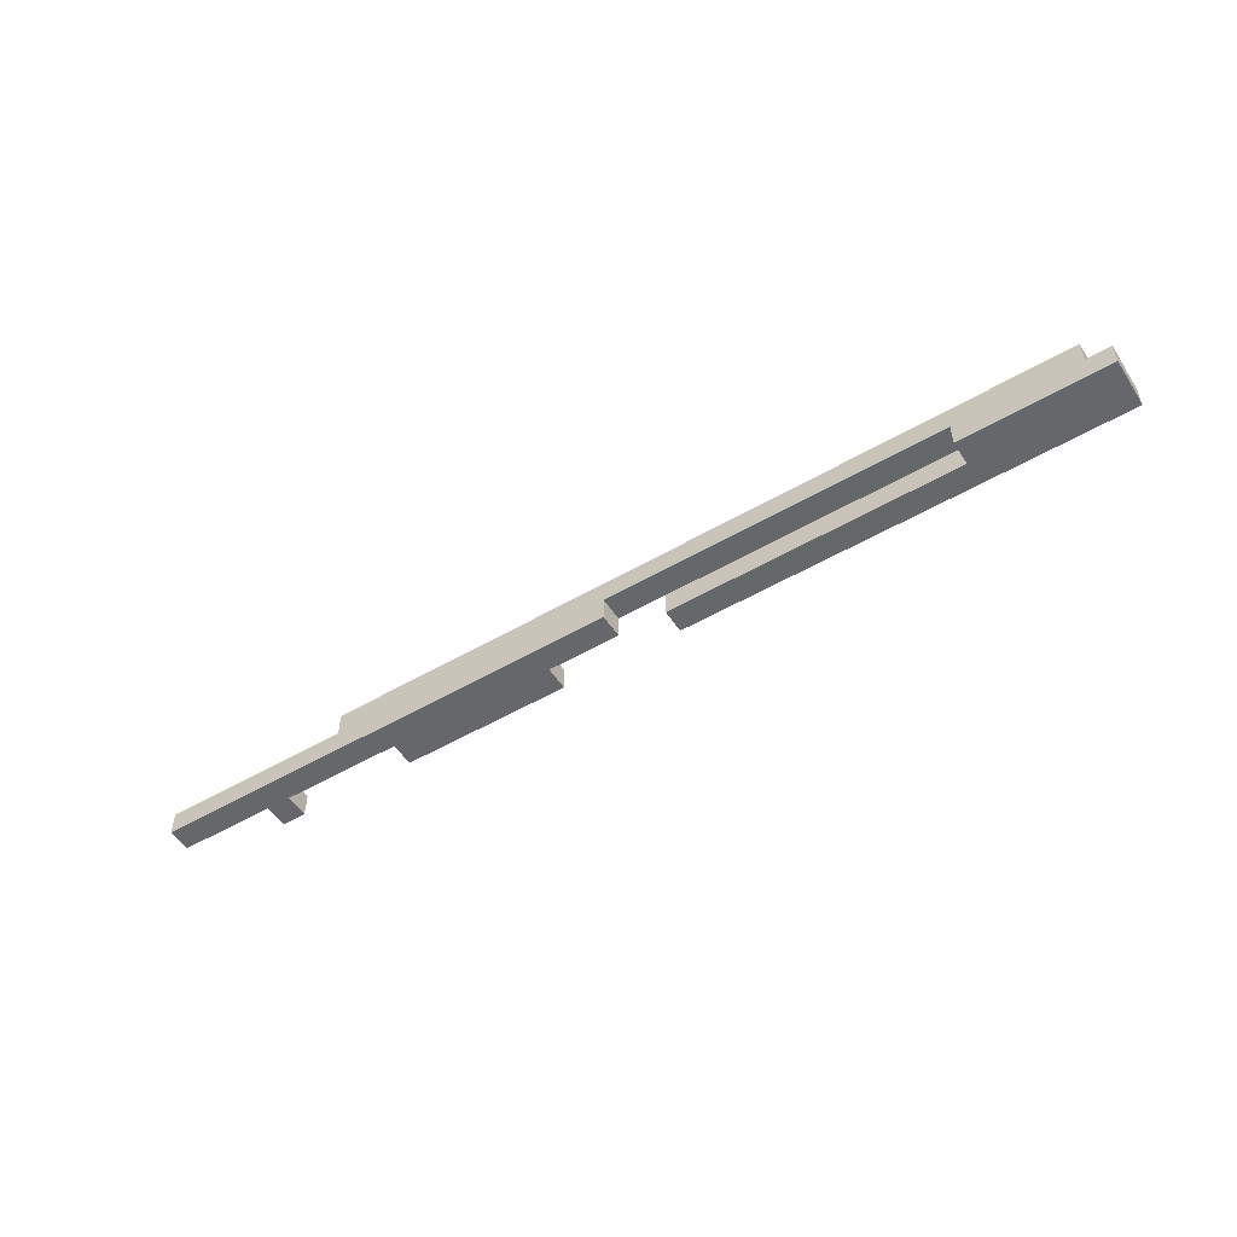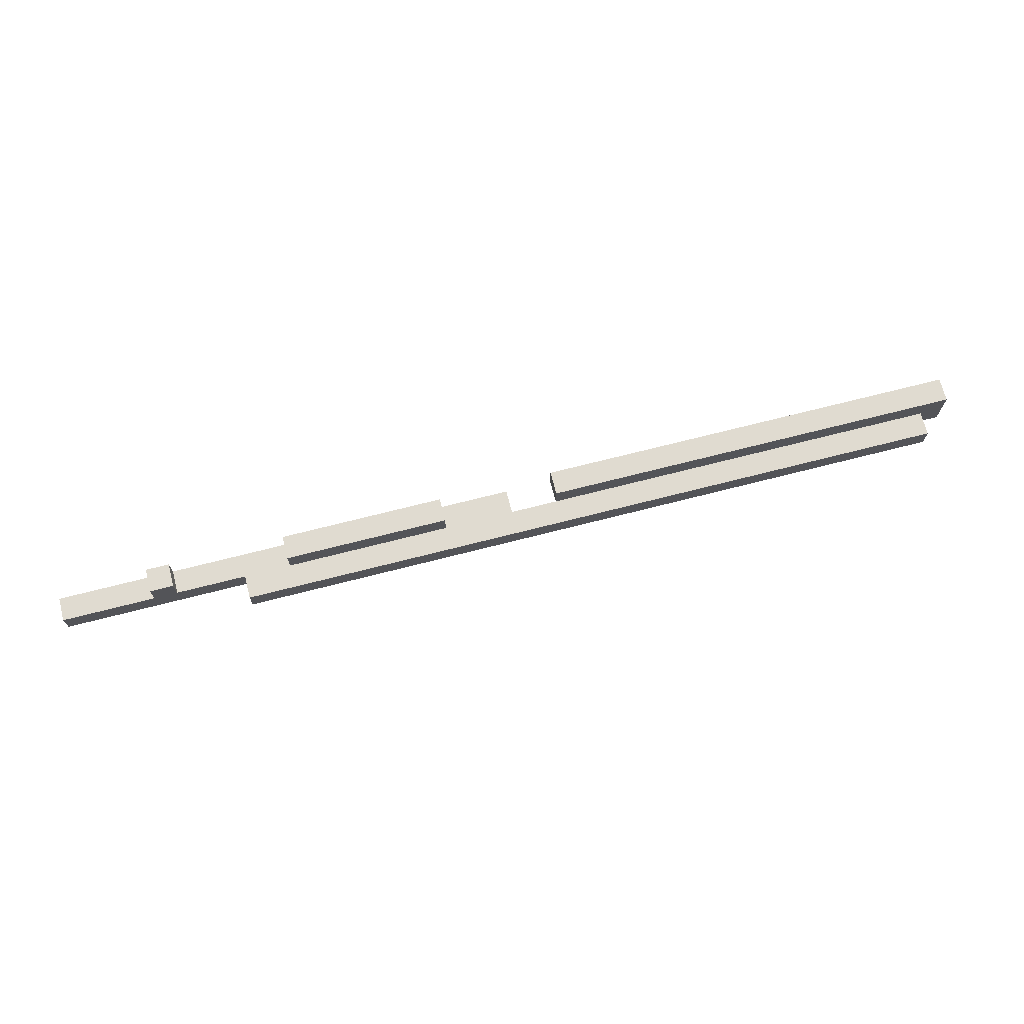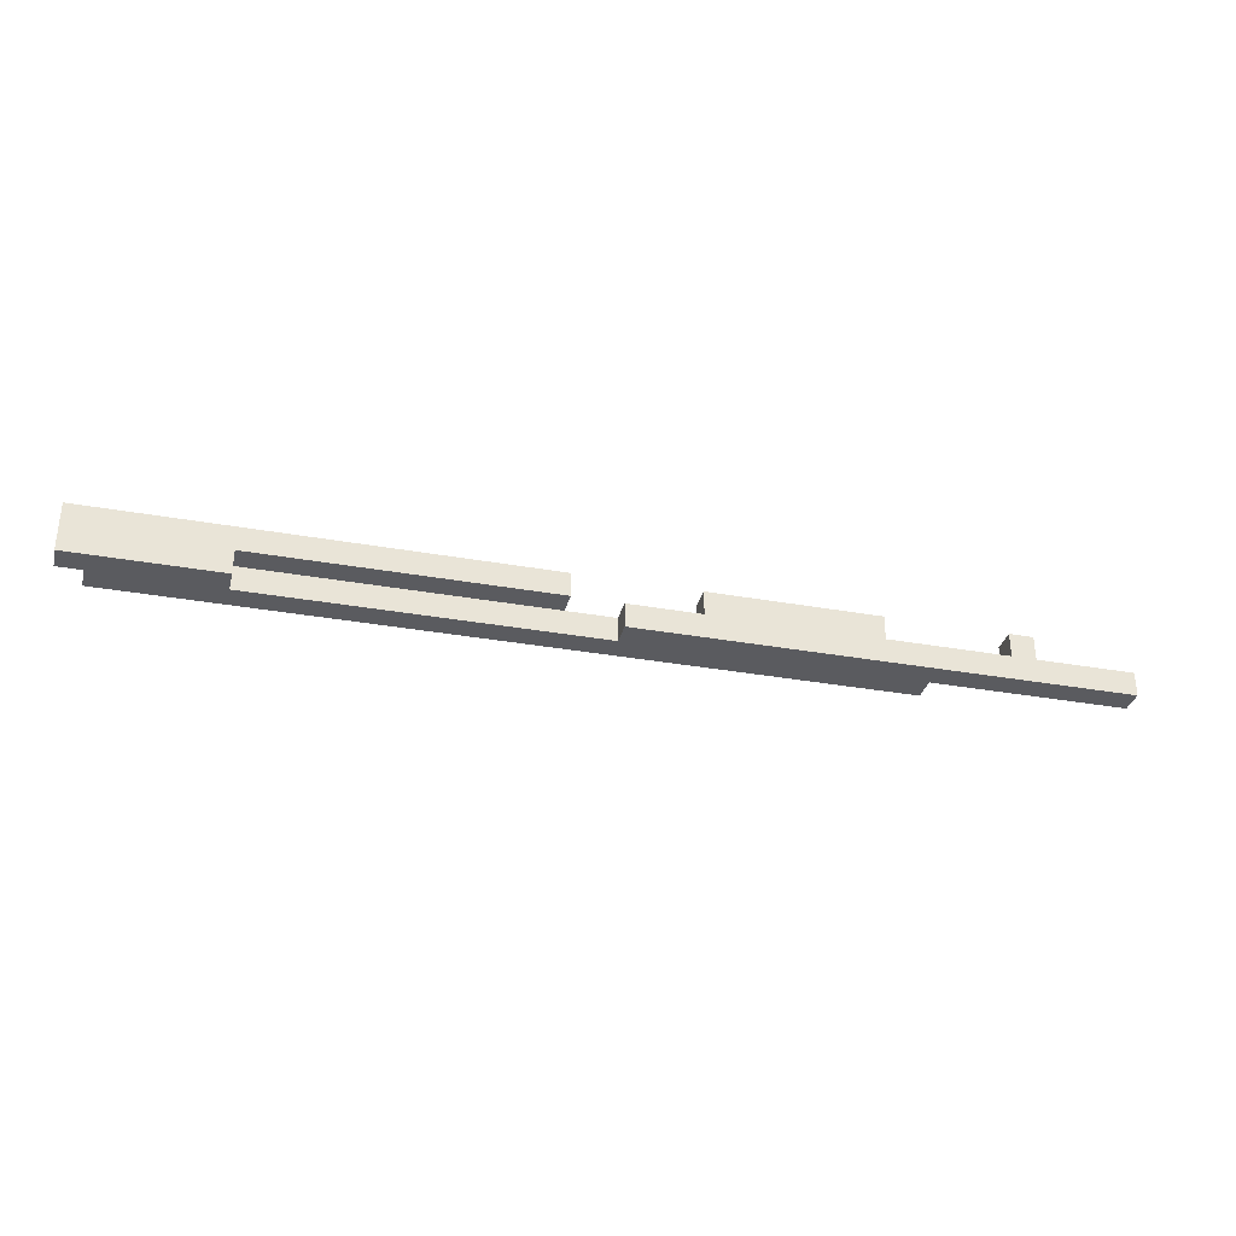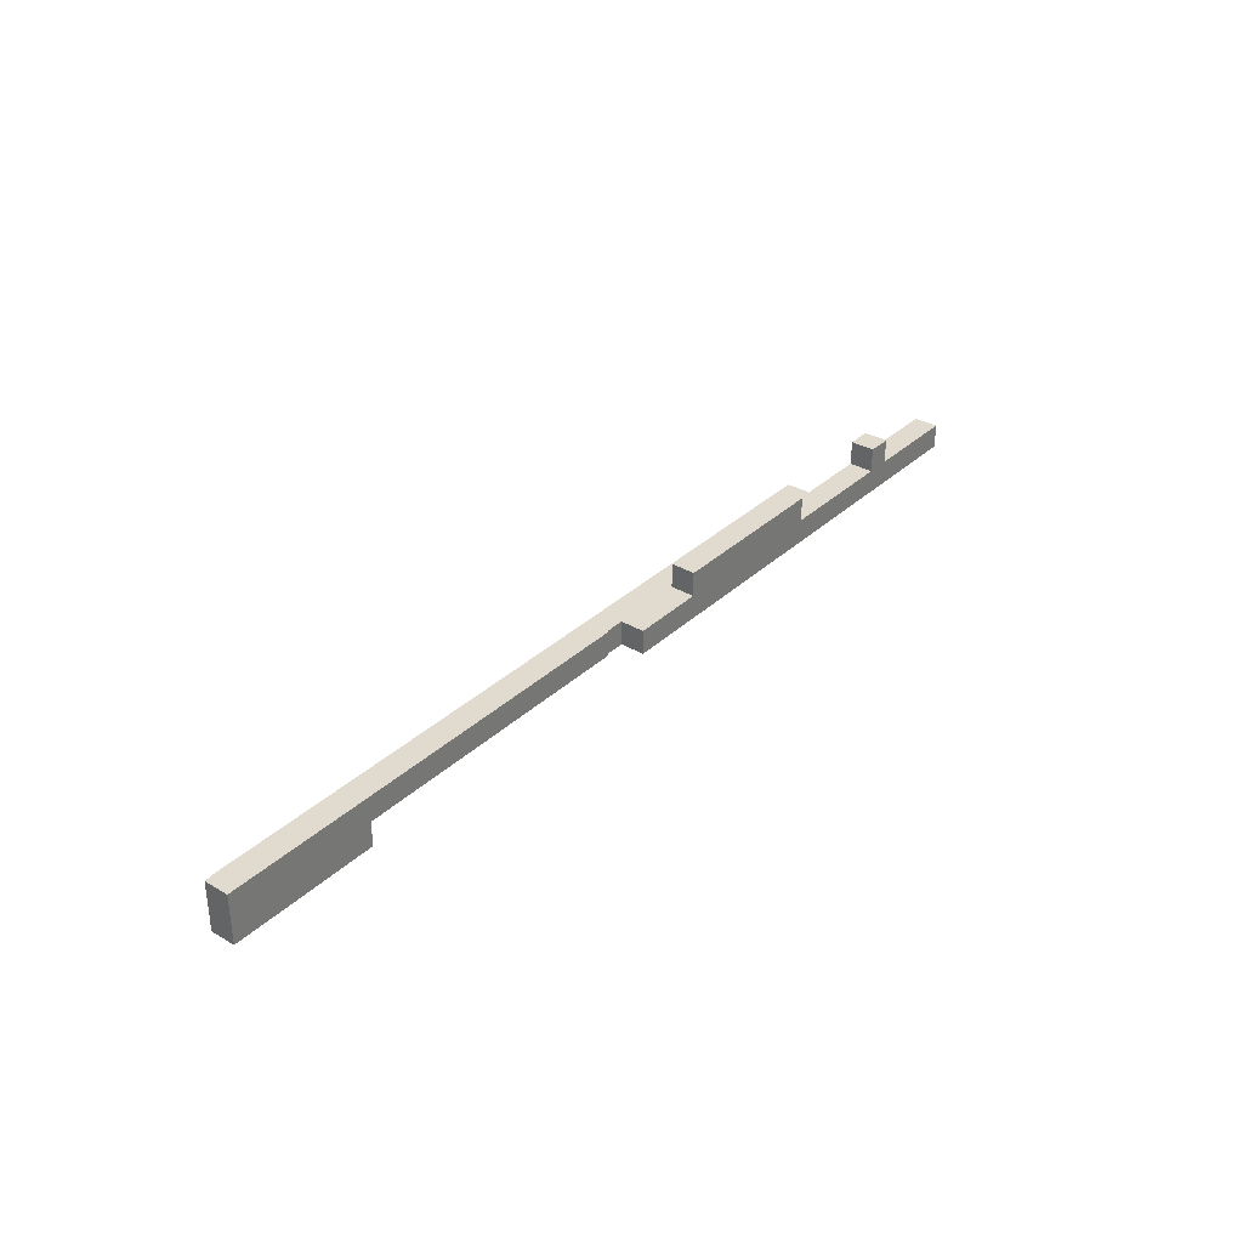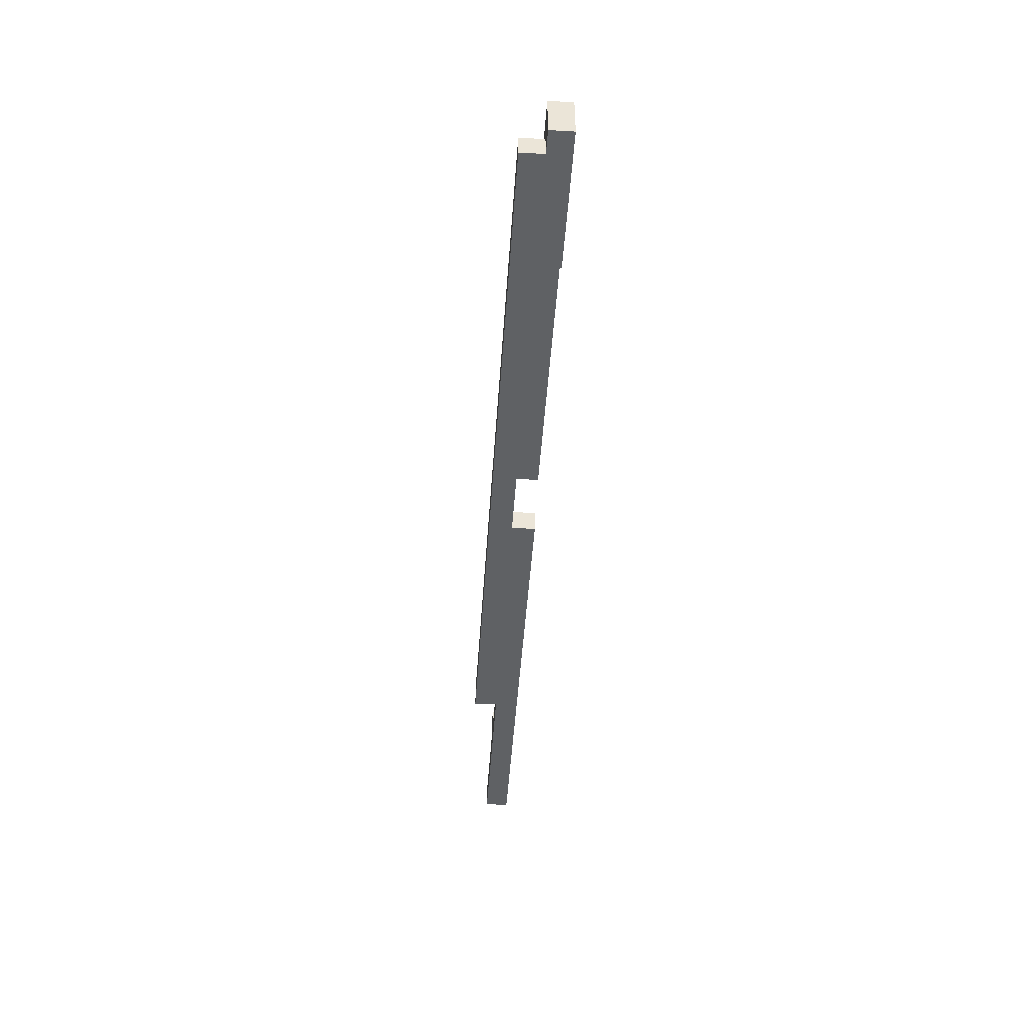
<metadata>
{"format":"obj","ext":"obj","renderer":"f3d","projection":"perspective","resolution":1024,"background":"white","views":[{"elev":-52.0,"azim":32.2,"up":"+Z"},{"elev":70.0,"azim":-14.4,"up":"+Y"},{"elev":-33.1,"azim":166.1,"up":"+Y"},{"elev":33.5,"azim":128.7,"up":"+Y"},{"elev":-46.1,"azim":86.3,"up":"+Y"}]}
</metadata>
<code>
o
v -2.8 -0.1 0
v -2.8 -0.1 -0.1
v -2.8 0 0
v -2.8 0 -0.1
v -2.4 0 0
v -2.4 0 -0.1
v -2.4 0.1 0
v -2.4 0.1 -0.1
v -2 -0.1 0.1
v -2 -0.1 0
v -2 0 0.1
v -2 0 0
v -1.8 0 0
v -1.8 0 -0.1
v -1.8 0.1 0
v -1.8 0.1 -0.1
v -0.6 0 0
v -0.6 0 -0.1
v -0.6 0.1 0
v -0.6 0.1 -0.1
v 0.6 -0.1 0
v 0.6 -0.1 -0.1
v 0.6 0 0
v 0.6 0 -0.1
v -2.3 0 0
v -2.3 0 -0.1
v -2.3 0.1 0
v -2.3 0.1 -0.1
v -1.1 0 0
v -1.1 0 -0.1
v -1.1 0.1 0
v -1.1 0.1 -0.1
v -0.8 -0.1 0
v -0.8 -0.1 -0.1
v -0.8 0 0
v -0.8 0 -0.1
v 1.1 -0.1 0.1
v 1.1 -0.1 0
v 1.1 0 0.1
v 1.1 0 0
v 1.2 -0.1 0
v 1.2 -0.1 -0.1
v 1.2 0 0
v 1.2 0 -0.1
v 1.2 0.1 0
v 1.2 0.1 -0.1
v -2 -0.1 0.1
v -2 0 0.1
v -1.6 -0.1 0.1
v -1.6 0 0.1
v -1.4 -0.1 0.1
v -1.4 0 0.1
v -1.2 -0.1 0.1
v -1.2 0 0.1
v -0.2 -0.1 0.1
v -0.2 0 0.1
v 1 -0.1 0.1
v 1 0 0.1
v 1.1 -0.1 0.1
v 1.1 0 0.1
v -2.8 -0.1 0
v -2.8 0 0
v -2.7 -0.1 0
v -2.7 0 0
v -2.6 -0.1 0
v -2.6 0 0
v -2.4 0 0
v -2.4 0.1 0
v -2.3 0 0
v -2.3 0.1 0
v -2.2 -0.1 0
v -2.2 0 0
v -2 -0.1 0
v -2 0 0
v -1.8 0 0
v -1.8 0.1 0
v -1.7 0 0
v -1.7 0.1 0
v -1.6 0 0
v -1.5 0 0
v -1.5 0.1 0
v -1.4 0 0
v -1.2 0 0
v -1.1 0 0
v -1.1 0.1 0
v -0.6 0 0
v -0.6 0.1 0
v -0.5 0 0
v -0.5 0.1 0
v -0.2 0 0
v -0.1 0 0
v -0.1 0.1 0
v 0.9 0 0
v 0.9 0.1 0
v 1 0 0
v 1.1 -0.1 0
v 1.1 0 0
v 1.1 0.1 0
v 1.2 -0.1 0
v 1.2 0 0
v 1.2 0.1 0
v -0.8 -0.1 0
v -0.8 0 0
v -0.6 0 0
v -0.5 0 0
v -0.2 -0.1 0
v -0.2 0 0
v -0.1 0 0
v 0.6 -0.1 0
v 0.6 0 0
v -2.8 -0.1 -0.1
v -2.8 0 -0.1
v -2.7 -0.1 -0.1
v -2.7 0 -0.1
v -2.6 -0.1 -0.1
v -2.6 0 -0.1
v -2.4 0 -0.1
v -2.4 0.1 -0.1
v -2.3 0 -0.1
v -2.3 0.1 -0.1
v -2.2 -0.1 -0.1
v -2.2 0 -0.1
v -1.9 -0.1 -0.1
v -1.9 0 -0.1
v -1.8 0 -0.1
v -1.8 0.1 -0.1
v -1.7 0 -0.1
v -1.7 0.1 -0.1
v -1.5 -0.1 -0.1
v -1.5 0 -0.1
v -1.5 0.1 -0.1
v -1.1 -0.1 -0.1
v -1.1 0 -0.1
v -1.1 0.1 -0.1
v -0.8 -0.1 -0.1
v -0.8 0 -0.1
v -0.6 0 -0.1
v -0.6 0.1 -0.1
v -0.5 0 -0.1
v -0.5 0.1 -0.1
v -0.1 0 -0.1
v -0.1 0.1 -0.1
v 0.6 -0.1 -0.1
v 0.6 0 -0.1
v 0.8 -0.1 -0.1
v 0.8 0 -0.1
v 0.9 0 -0.1
v 0.9 0.1 -0.1
v 1 -0.1 -0.1
v 1 0 -0.1
v 1.1 0 -0.1
v 1.1 0.1 -0.1
v 1.2 -0.1 -0.1
v 1.2 0 -0.1
v 1.2 0.1 -0.1
v -2 -0.1 0.1
v -1.6 -0.1 0.1
v -1.4 -0.1 0.1
v -1.2 -0.1 0.1
v -0.2 -0.1 0.1
v 1 -0.1 0.1
v 1.1 -0.1 0.1
v -2.8 -0.1 0
v -2.7 -0.1 0
v -2.6 -0.1 0
v -2.2 -0.1 0
v -2 -0.1 0
v -1.9 -0.1 0
v -1.6 -0.1 0
v -1.5 -0.1 0
v -1.4 -0.1 0
v -1.2 -0.1 0
v -1.1 -0.1 0
v -0.8 -0.1 0
v -0.2 -0.1 0
v 0.6 -0.1 0
v 0.8 -0.1 0
v 1 -0.1 0
v 1.1 -0.1 0
v 1.2 -0.1 0
v -2.8 -0.1 -0.1
v -2.7 -0.1 -0.1
v -2.6 -0.1 -0.1
v -2.2 -0.1 -0.1
v -1.9 -0.1 -0.1
v -1.5 -0.1 -0.1
v -1.1 -0.1 -0.1
v -0.8 -0.1 -0.1
v 0.6 -0.1 -0.1
v 0.8 -0.1 -0.1
v 1 -0.1 -0.1
v 1.2 -0.1 -0.1
v -0.6 0 0
v -0.5 0 0
v -0.2 0 0
v -0.1 0 0
v 0.6 0 0
v -0.6 0 -0.1
v -0.5 0 -0.1
v -0.1 0 -0.1
v 0.6 0 -0.1
v -2 0 0.1
v -1.6 0 0.1
v -1.4 0 0.1
v -1.2 0 0.1
v -0.2 0 0.1
v 1 0 0.1
v 1.1 0 0.1
v -2.8 0 0
v -2.7 0 0
v -2.6 0 0
v -2.4 0 0
v -2.3 0 0
v -2.2 0 0
v -2 0 0
v -1.9 0 0
v -1.8 0 0
v -1.7 0 0
v -1.6 0 0
v -1.5 0 0
v -1.4 0 0
v -1.2 0 0
v -1.1 0 0
v -0.8 0 0
v -0.6 0 0
v -0.5 0 0
v -0.2 0 0
v -0.1 0 0
v 0.9 0 0
v 1 0 0
v 1.1 0 0
v -2.8 0 -0.1
v -2.7 0 -0.1
v -2.6 0 -0.1
v -2.4 0 -0.1
v -2.3 0 -0.1
v -2.2 0 -0.1
v -1.9 0 -0.1
v -1.8 0 -0.1
v -1.1 0 -0.1
v -0.8 0 -0.1
v -2.4 0.1 0
v -2.3 0.1 0
v -1.8 0.1 0
v -1.7 0.1 0
v -1.5 0.1 0
v -1.1 0.1 0
v -0.6 0.1 0
v -0.5 0.1 0
v -0.1 0.1 0
v 0.9 0.1 0
v 1.1 0.1 0
v 1.2 0.1 0
v -2.4 0.1 -0.1
v -2.3 0.1 -0.1
v -1.8 0.1 -0.1
v -1.7 0.1 -0.1
v -1.5 0.1 -0.1
v -1.1 0.1 -0.1
v -0.6 0.1 -0.1
v -0.5 0.1 -0.1
v -0.1 0.1 -0.1
v 0.9 0.1 -0.1
v 1.1 0.1 -0.1
v 1.2 0.1 -0.1
f 3 2 1
f 4 2 3
f 7 6 5
f 8 6 7
f 11 10 9
f 12 10 11
f 15 14 13
f 16 14 15
f 19 18 17
f 20 18 19
f 23 22 21
f 24 22 23
f 25 26 27
f 27 26 28
f 29 30 31
f 31 30 32
f 33 34 35
f 35 34 36
f 37 38 39
f 39 38 40
f 41 42 43
f 43 42 44
f 43 44 45
f 45 44 46
f 49 48 47
f 50 48 49
f 51 50 49
f 52 50 51
f 53 52 51
f 54 52 53
f 55 54 53
f 56 54 55
f 57 56 55
f 58 56 57
f 59 58 57
f 60 58 59
f 63 62 61
f 64 62 63
f 65 64 63
f 66 64 65
f 67 66 65
f 69 67 65
f 69 68 67
f 70 68 69
f 71 69 65
f 72 69 71
f 73 72 71
f 74 72 73
f 77 76 75
f 78 76 77
f 79 78 77
f 80 78 79
f 81 78 80
f 82 81 80
f 83 81 82
f 84 81 83
f 85 81 84
f 88 87 86
f 89 87 88
f 90 89 88
f 91 89 90
f 92 89 91
f 93 92 91
f 94 92 93
f 95 94 93
f 97 94 95
f 98 94 97
f 99 97 96
f 100 98 97
f 100 97 99
f 101 98 100
f 102 103 104
f 102 104 105
f 102 105 106
f 106 105 107
f 106 107 108
f 106 108 109
f 109 108 110
f 111 112 113
f 113 112 114
f 113 114 115
f 115 114 116
f 115 116 117
f 115 117 119
f 117 118 119
f 119 118 120
f 115 119 121
f 121 119 122
f 121 122 123
f 123 122 124
f 123 124 125
f 123 125 127
f 125 126 127
f 127 126 128
f 123 127 129
f 127 128 130
f 129 127 130
f 130 128 131
f 129 130 132
f 130 131 133
f 132 130 133
f 133 131 134
f 132 133 135
f 135 133 136
f 137 138 139
f 139 138 140
f 139 140 141
f 141 140 142
f 141 142 144
f 143 144 145
f 144 142 146
f 145 144 146
f 145 146 147
f 146 142 147
f 147 142 148
f 145 147 149
f 147 148 150
f 149 147 150
f 149 150 151
f 150 148 151
f 151 148 152
f 149 151 153
f 151 152 154
f 153 151 154
f 154 152 155
f 167 157 156
f 168 157 167
f 169 158 157
f 169 157 168
f 170 158 169
f 171 159 158
f 171 158 170
f 172 160 159
f 172 159 171
f 173 160 172
f 174 160 173
f 175 161 160
f 175 160 174
f 176 161 175
f 177 161 176
f 178 162 161
f 178 161 177
f 179 162 178
f 181 164 163
f 182 165 164
f 182 164 181
f 183 166 165
f 183 165 182
f 184 168 167
f 184 166 183
f 184 167 166
f 185 170 169
f 185 168 184
f 185 169 168
f 186 171 170
f 186 170 185
f 186 172 171
f 186 173 172
f 187 174 173
f 187 173 186
f 188 174 187
f 189 177 176
f 190 178 177
f 190 177 189
f 191 180 179
f 191 178 190
f 191 179 178
f 192 180 191
f 198 194 193
f 199 195 194
f 199 194 198
f 199 196 195
f 200 197 196
f 200 196 199
f 201 197 200
f 202 203 215
f 215 203 216
f 216 203 217
f 217 203 218
f 203 204 219
f 218 203 219
f 219 204 220
f 204 205 221
f 220 204 221
f 205 206 222
f 221 205 222
f 222 206 223
f 223 206 224
f 224 206 225
f 225 206 226
f 206 207 227
f 226 206 227
f 227 207 228
f 228 207 229
f 207 208 230
f 229 207 230
f 230 208 231
f 209 210 232
f 210 211 233
f 232 210 233
f 211 212 234
f 233 211 234
f 234 212 235
f 213 214 236
f 215 216 237
f 236 214 237
f 214 215 237
f 216 217 238
f 237 216 238
f 238 217 239
f 223 224 240
f 240 224 241
f 242 243 254
f 254 243 255
f 244 245 256
f 245 246 257
f 256 245 257
f 246 247 258
f 257 246 258
f 258 247 259
f 248 249 260
f 249 250 261
f 260 249 261
f 250 251 262
f 261 250 262
f 251 252 263
f 262 251 263
f 252 253 264
f 263 252 264
f 264 253 265

</code>
